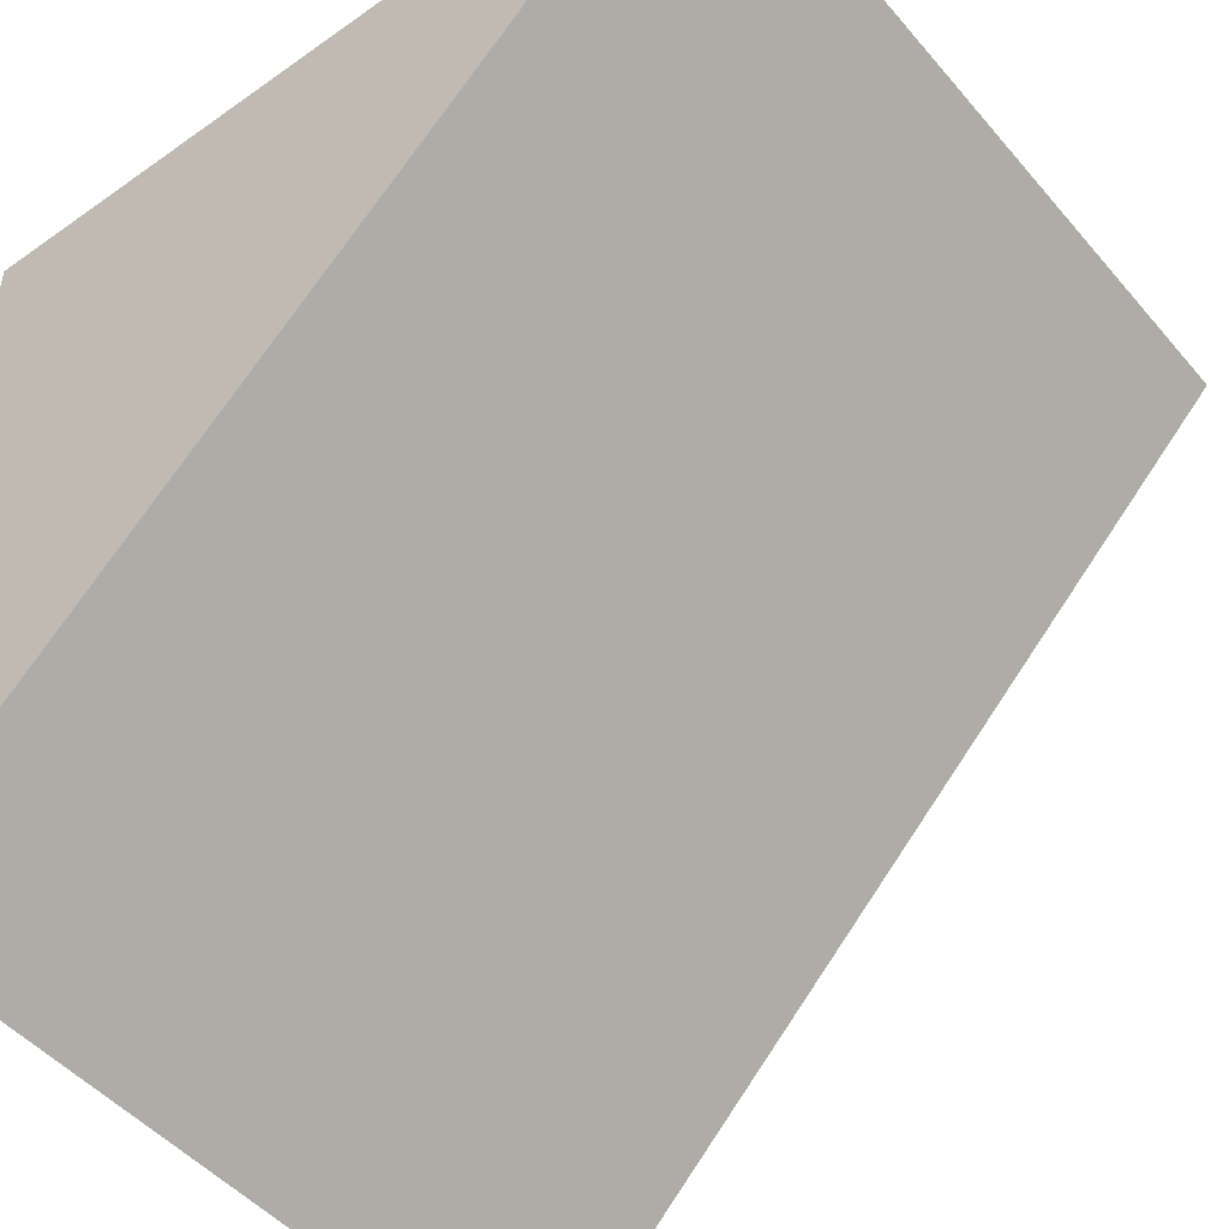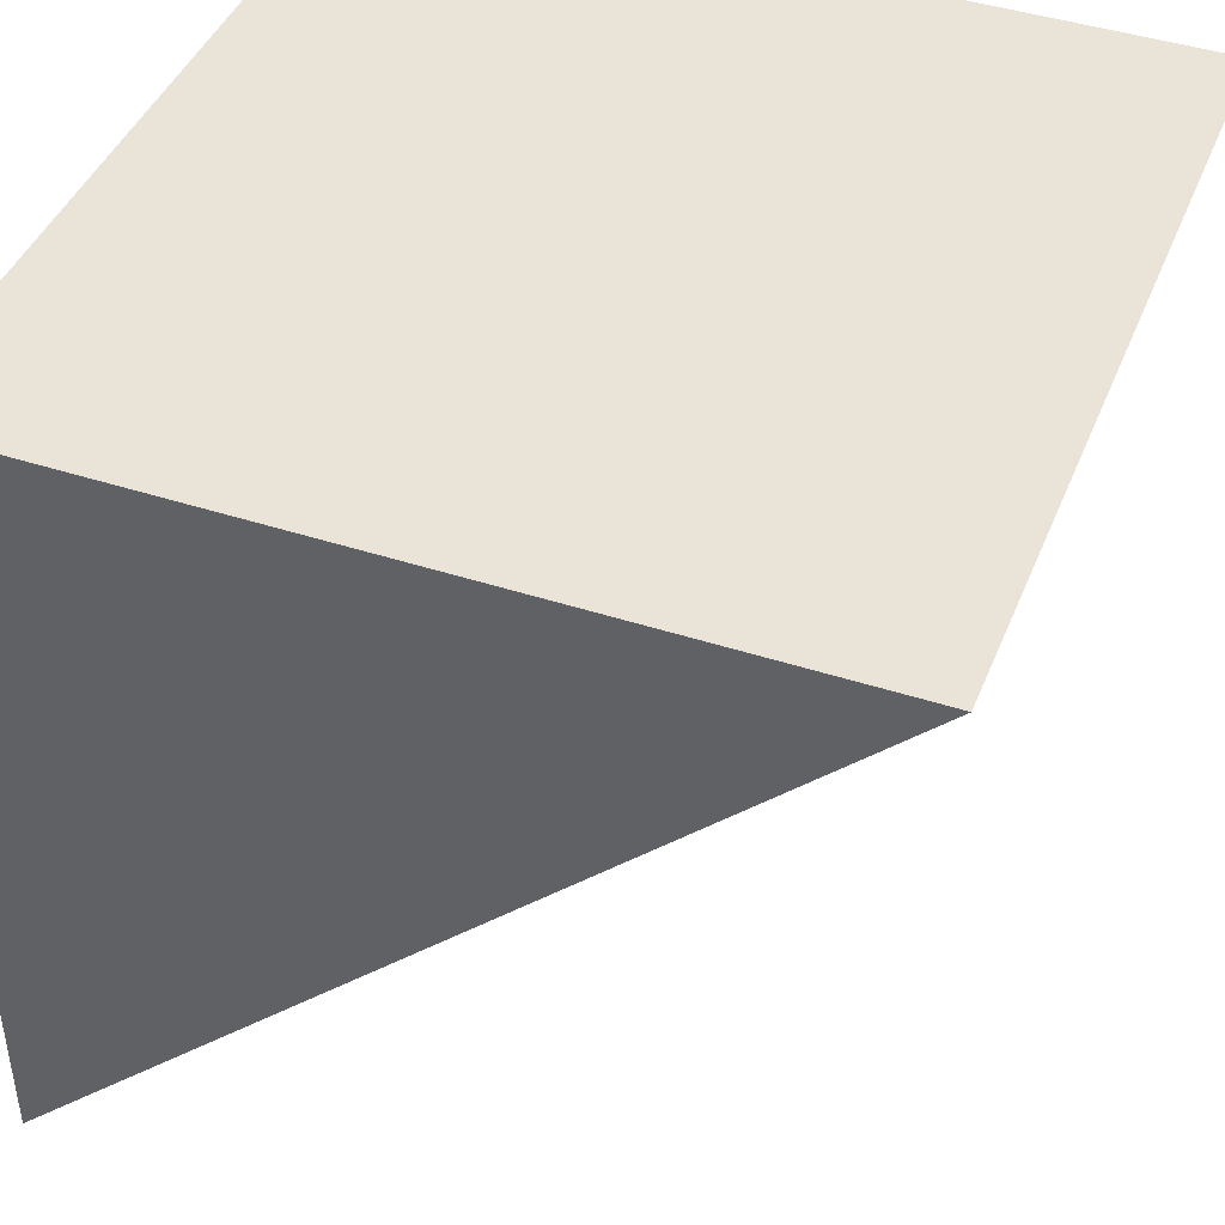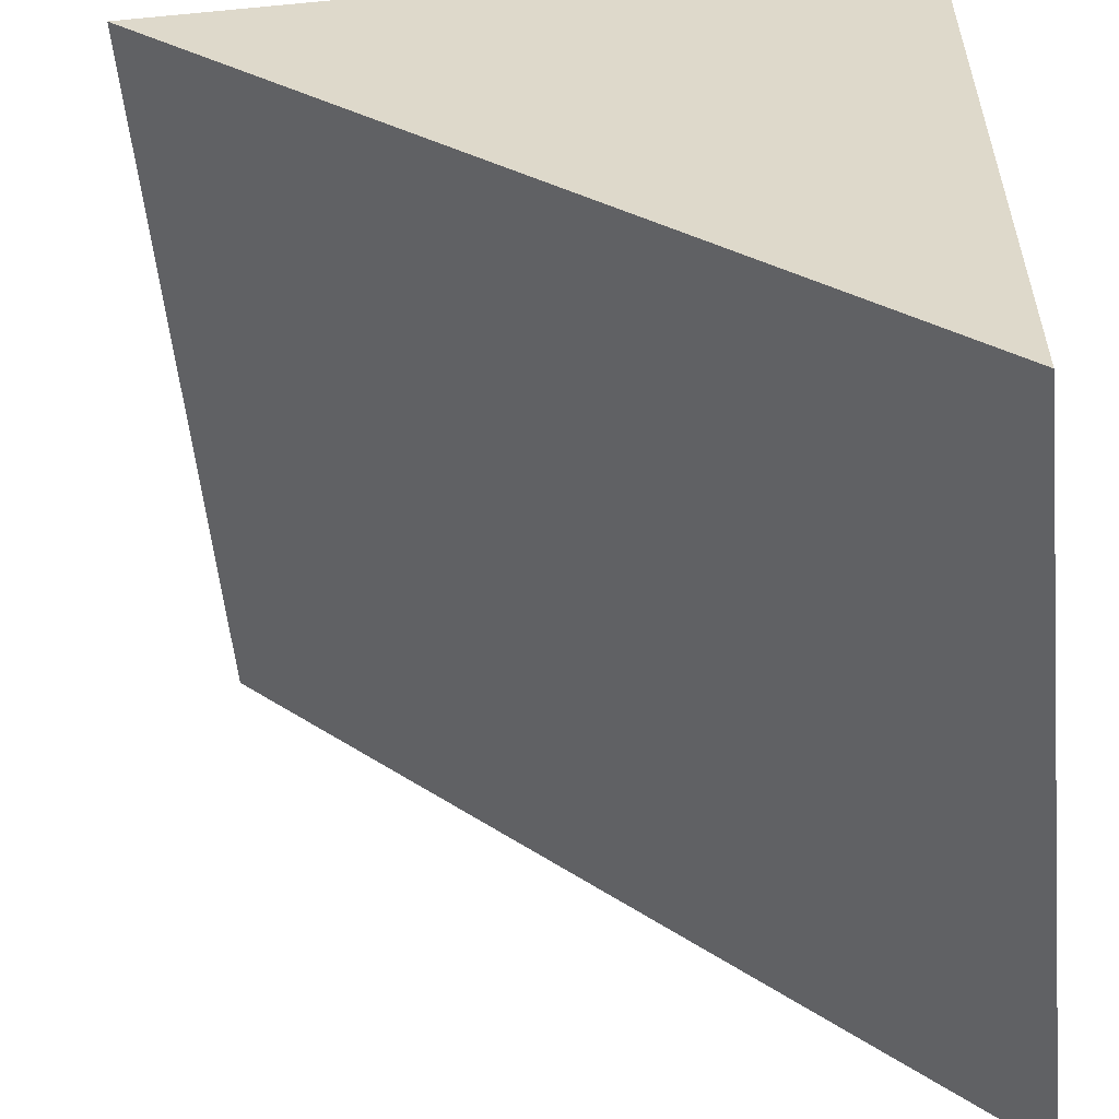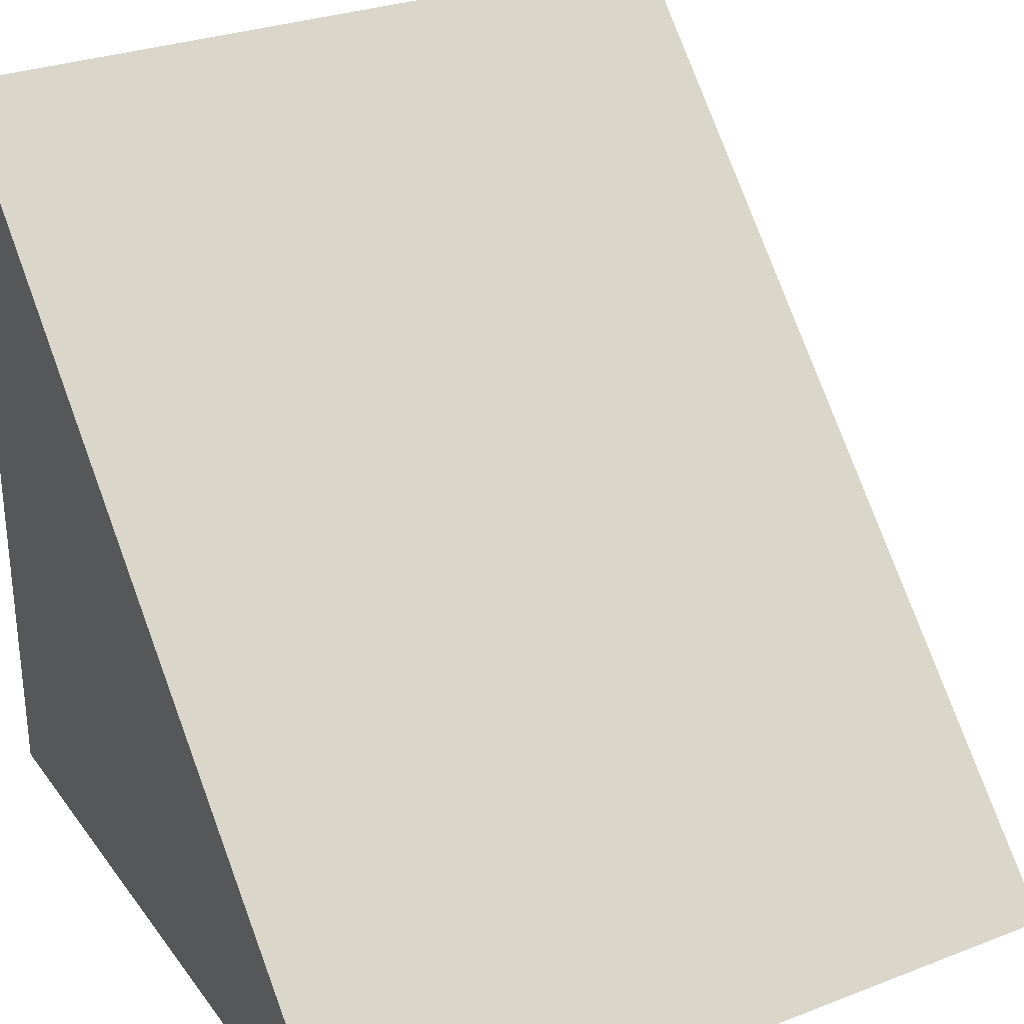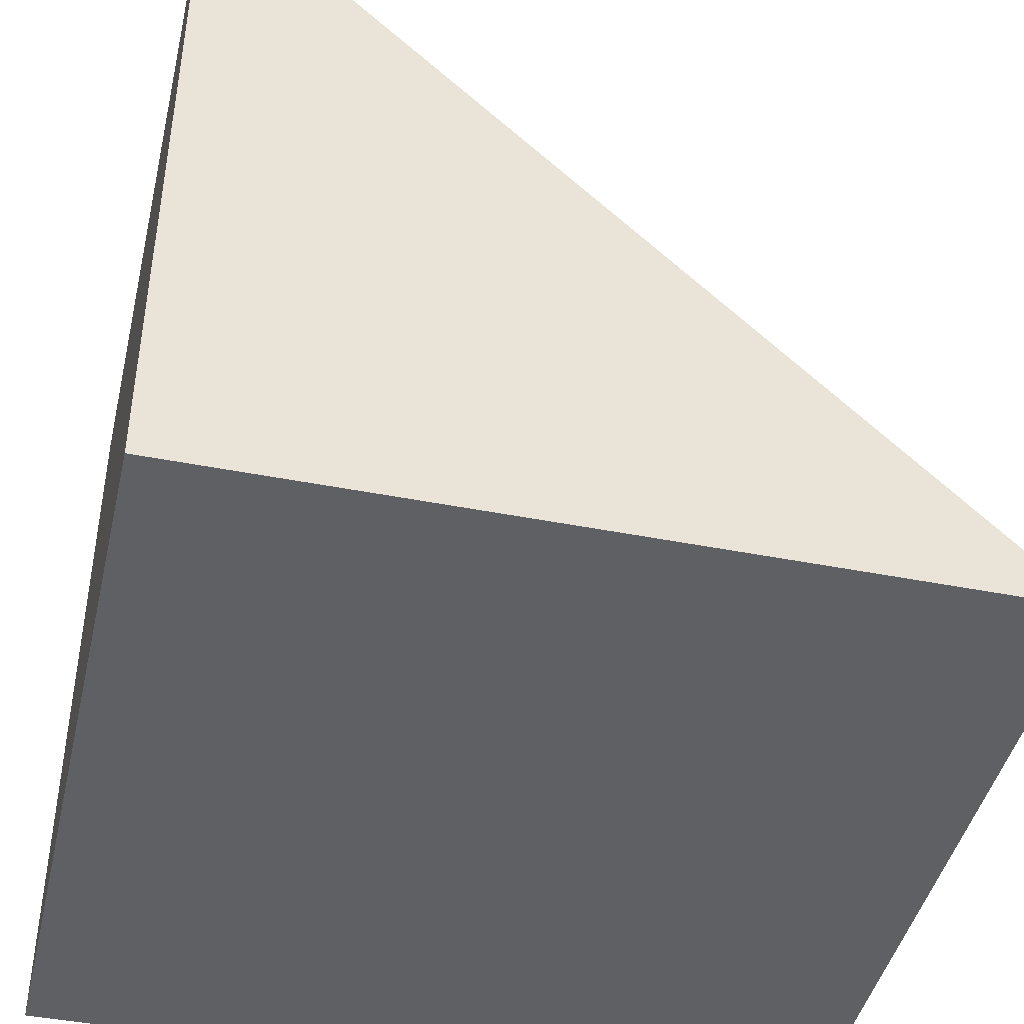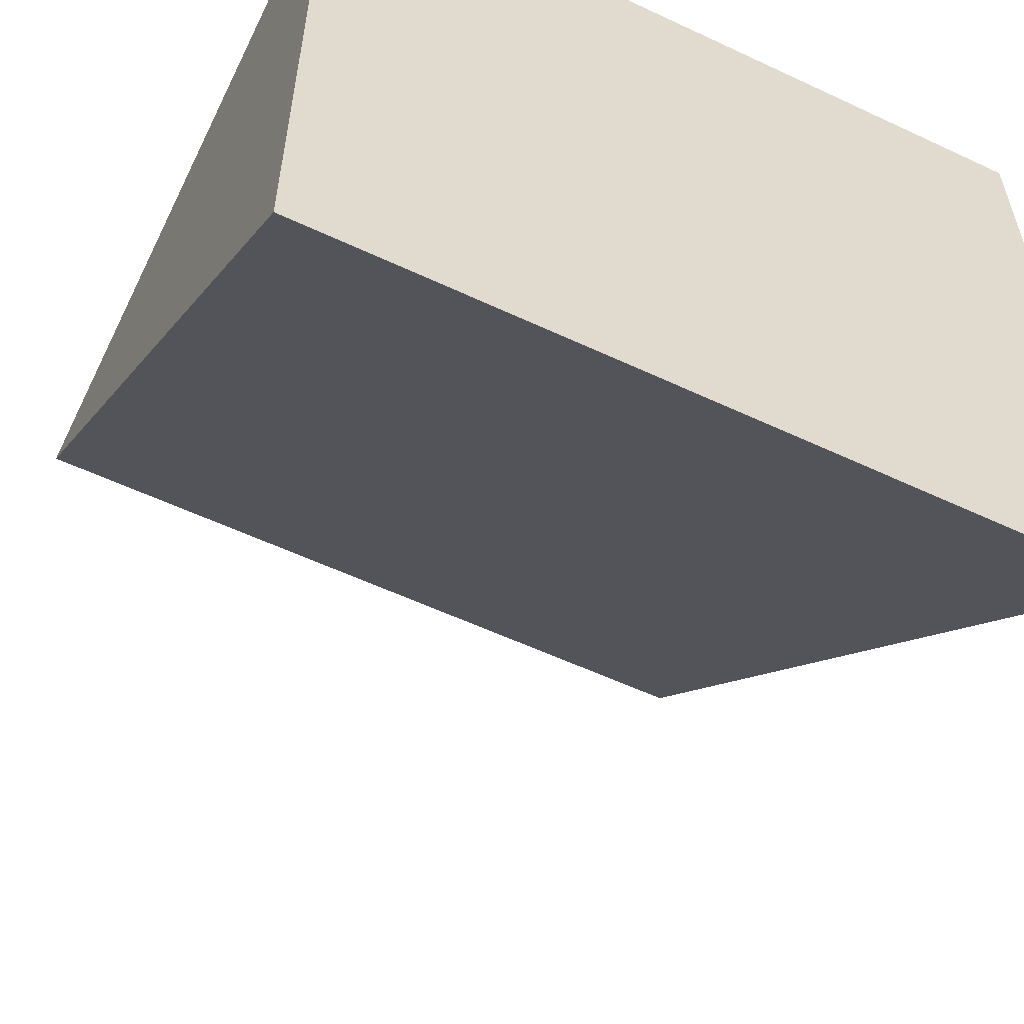
<metadata>
{"format":"obj","ext":"obj","renderer":"f3d","projection":"perspective","resolution":1024,"background":"white","views":[{"elev":-48.2,"azim":128.3,"up":"+Z"},{"elev":43.3,"azim":111.1,"up":"+Z"},{"elev":-55.9,"azim":-84.3,"up":"+Z"},{"elev":29.4,"azim":150.5,"up":"+Y"},{"elev":-44.0,"azim":77.0,"up":"+Y"},{"elev":-57.1,"azim":-26.0,"up":"+Z"}]}
</metadata>
<code>
o Cube
v 1 -1 -1
v 1 1 1
v 1 -1 1
v -1 -1 -1
v -1 1 1
v -1 -1 1
f 1 4 5 2
f 3 2 5 6
f 6 5 4
f 4 1 3 6
f 1 2 3

</code>
